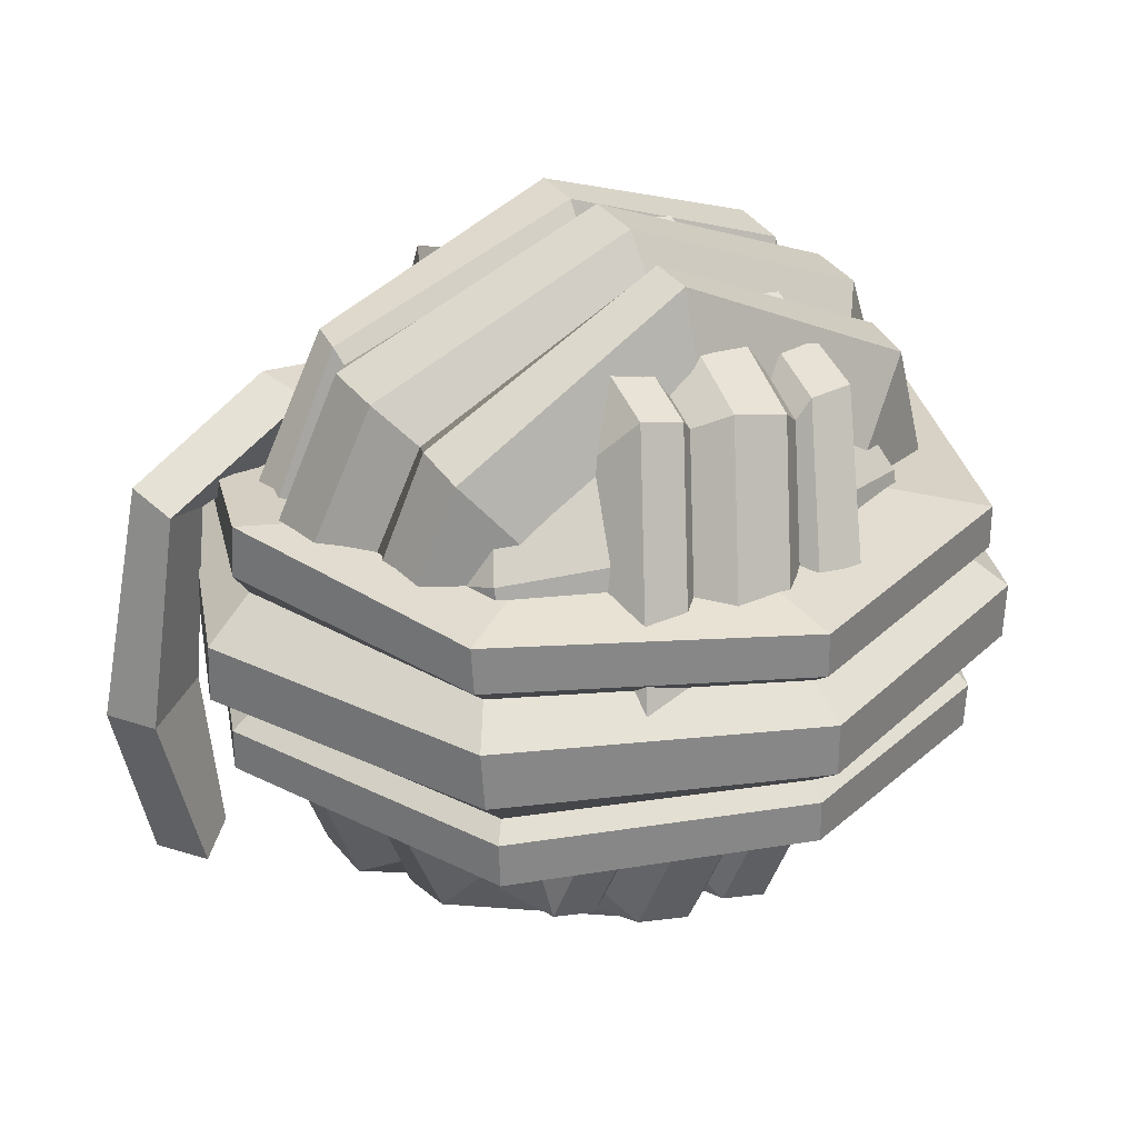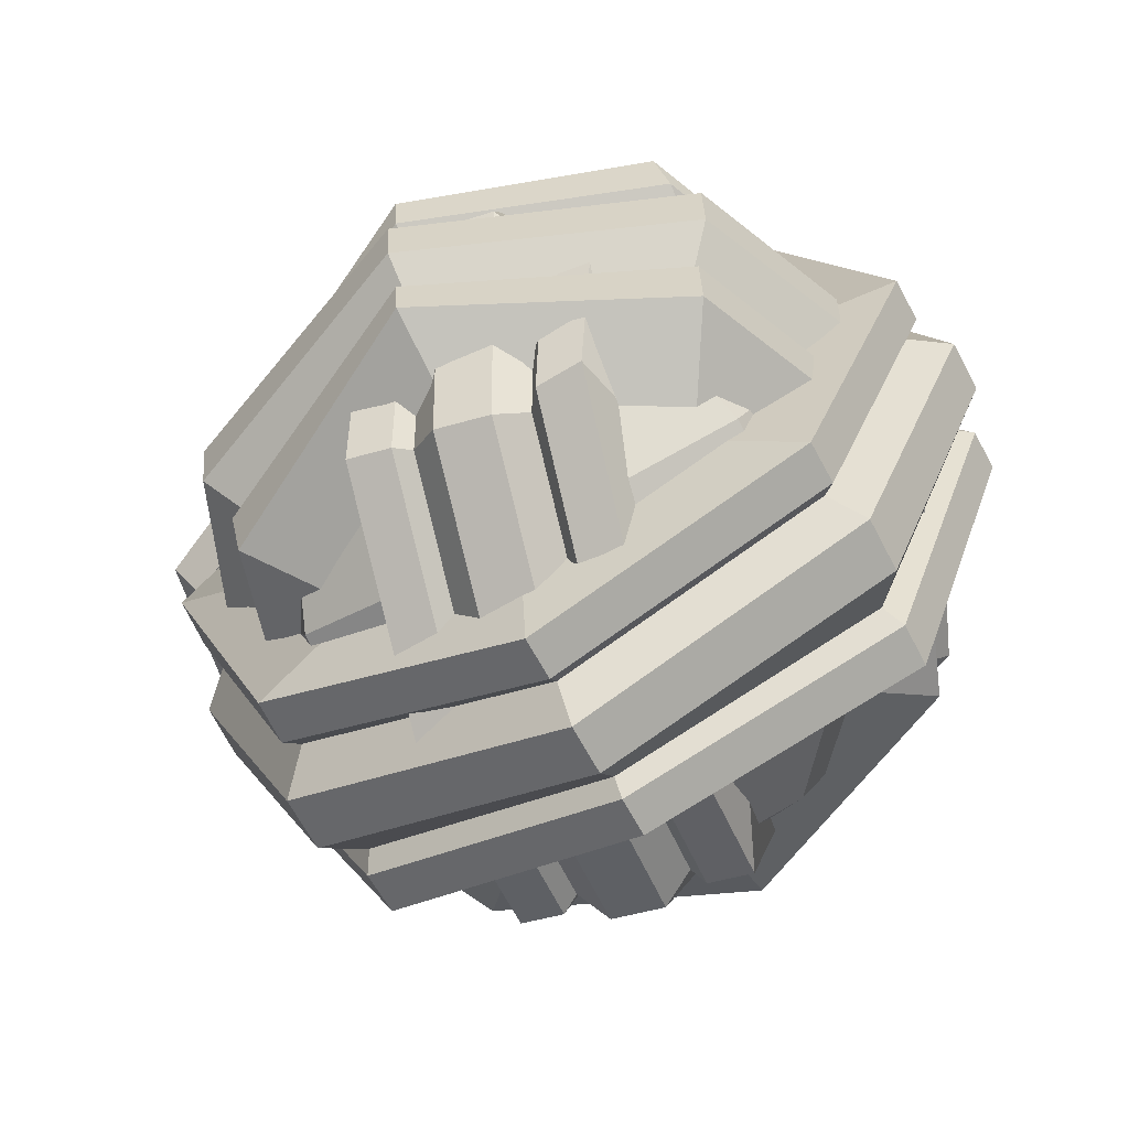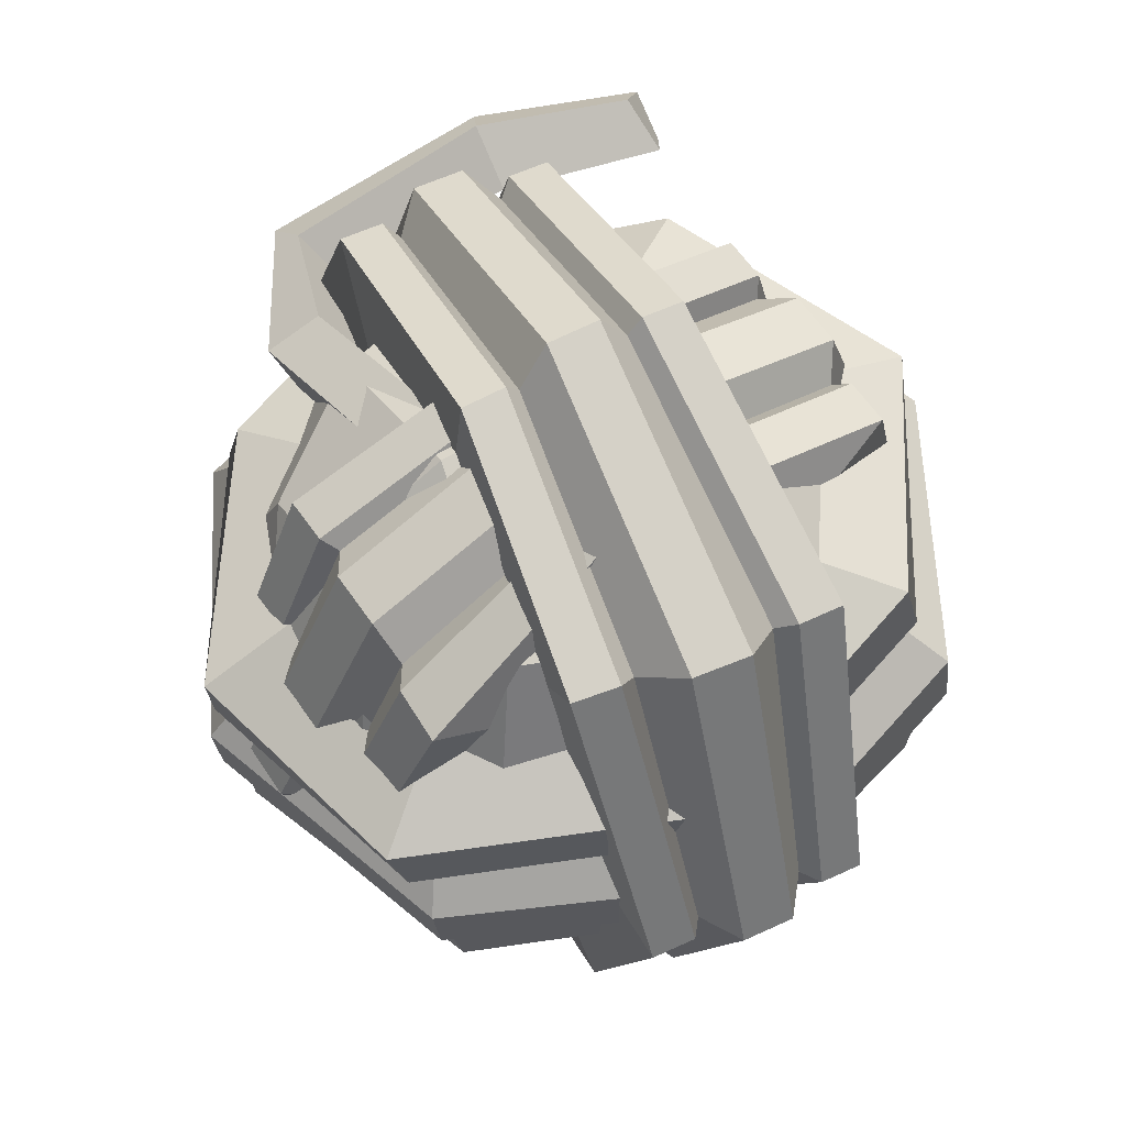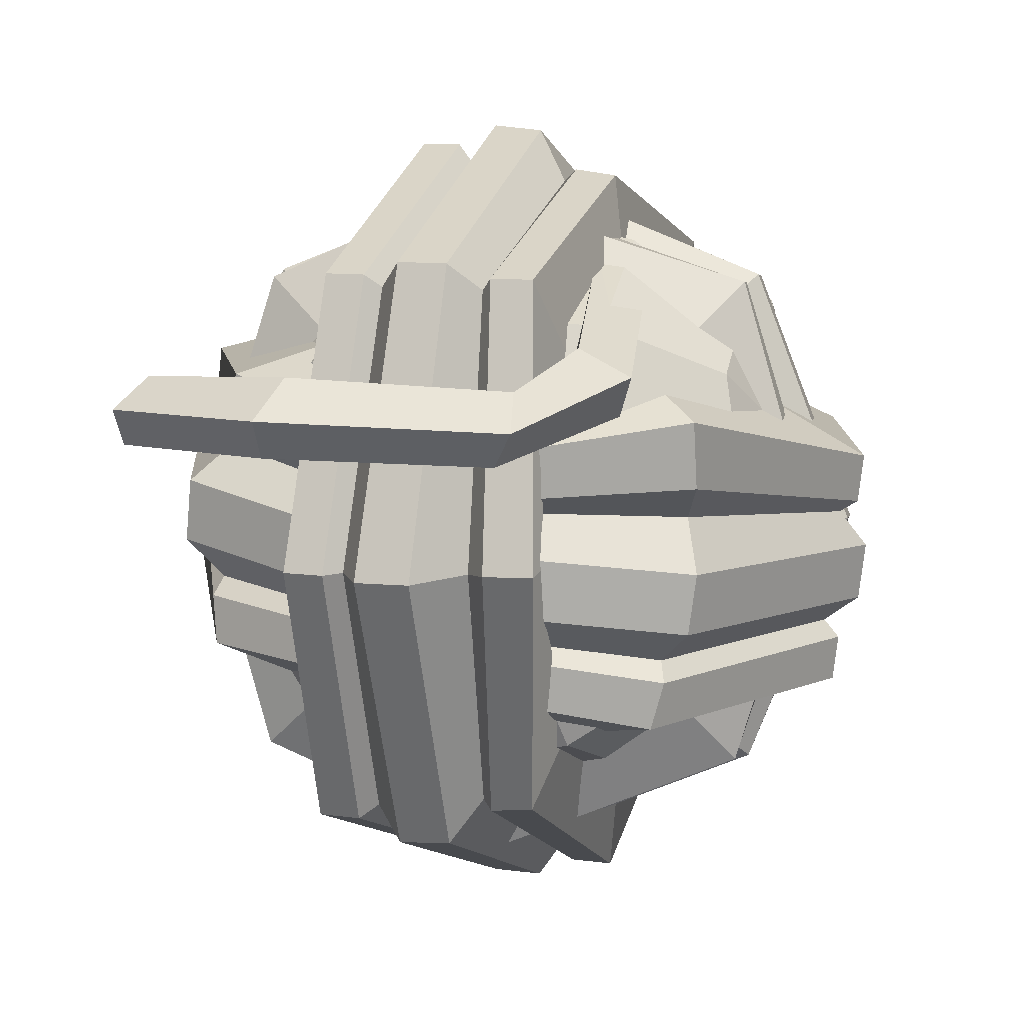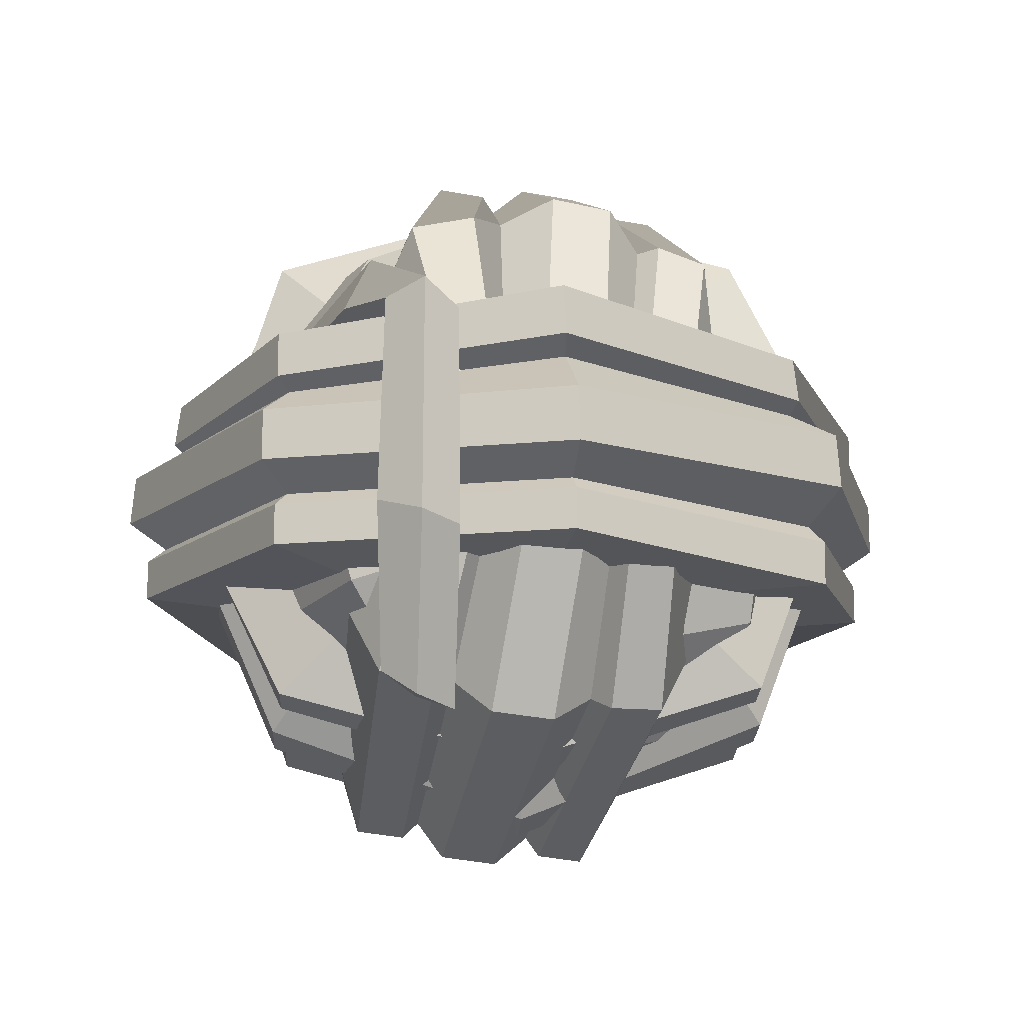
<metadata>
{"format":"obj","ext":"obj","renderer":"f3d","projection":"perspective","resolution":1024,"background":"white","views":[{"elev":28.1,"azim":147.8,"up":"+Y"},{"elev":-66.3,"azim":-151.6,"up":"+Z"},{"elev":58.6,"azim":-115.6,"up":"+Z"},{"elev":10.6,"azim":108.6,"up":"+Z"},{"elev":-13.9,"azim":80.5,"up":"+Y"}]}
</metadata>
<code>
v 3.663 -2.244 -3.69
v 0 -2.2 -5.213
v -3.671 -2.277 -3.657
v -5.213 -2.2 0
v -3.668 -2.258 3.665
v 0 -2.2 5.213
v 3.686 -2.2 3.686
v 5.213 -2.2 0
v 3.686 2.2 -3.613
v 0 2.2 -5.213
v -3.686 2.2 -3.686
v -5.213 2.2 0
v -3.637 2.249 3.677
v 0 2.2 5.137
v 3.686 2.2 3.686
v 5.164 2.296 0.02645
v 4.962 0.9777 -4.636
v 0 0.9777 -7.018
v -4.962 0.9777 -4.962
v -7.018 0.9777 0
v -4.743 1.199 4.922
v 0 0.9777 6.678
v 4.962 0.9777 4.962
v 6.837 1.343 0.09153
v 4.858 -1.185 -4.982
v 0 -0.9777 -7.018
v -4.895 -1.338 -4.828
v -7.018 -0.9777 0
v -4.88 -1.248 4.863
v 0 -0.9777 7.018
v 4.962 -0.9777 4.962
v 7.018 -0.9777 0
v 5.066 -1.518 -5.232
v 0 -1.241 -7.362
v -5.116 -1.721 -5.027
v -7.362 -1.241 0
v -5.096 -1.601 5.073
v 0 -1.241 7.362
v 5.206 -1.241 5.206
v 7.362 -1.241 0
v 5.206 1.211 -4.769
v 0 1.211 -7.362
v -5.206 1.211 -5.206
v -7.362 1.211 0
v -4.912 1.507 5.152
v 0 1.211 6.907
v 5.206 1.211 5.206
v 7.116 1.709 0.1263
v 5.48 0.473 -5.398
v 5.452 -0.5283 -5.485
v 0 0.473 -7.75
v 0 -0.473 -7.75
v -5.48 0.473 -5.48
v -5.462 -0.5689 -5.444
v -7.75 0.473 0
v -7.75 -0.473 0
v -5.425 0.5288 5.47
v -5.458 -0.545 5.453
v 0 0.473 7.664
v 0 -0.473 7.75
v 5.48 0.473 5.48
v 5.48 -0.473 5.48
v 7.715 0.547 0.01547
v 7.75 -0.473 0
v 5.206 2.016 -4.669
v 0 2.016 -7.362
v -5.206 2.016 -5.206
v -7.362 2.016 0
v -4.845 2.38 5.14
v 0 2.016 6.803
v 5.206 2.016 5.206
v 7.054 2.637 0.1588
v 5.039 -2.326 -5.237
v 0 -1.995 -7.362
v -5.098 -2.57 -4.991
v -7.362 -1.995 0
v -5.074 -2.426 5.047
v 0 -1.995 7.362
v 5.206 -1.995 5.206
v 7.362 -1.995 0
v 1.325 3.639 3.542
v 1.524 4.679 0.2417
v 2.066 3.791 -3.065
v 2.831 0.5547 -4.44
v 3.29 -2.745 -3.078
v 3.092 -3.79 0.2222
v 2.549 -2.897 3.529
v 1.737 -0.1475 4.69
v -3.568 2.962 2.736
v -3.11 3.919 -0.2956
v -2.551 3.3 -3.272
v -1.738 -0.1409 -5.01
v -1.322 -3.608 -3.615
v -1.514 -4.684 -0.315
v -2.063 -3.76 2.991
v -2.745 -0.0187 4.218
v -2.514 4.308 4.161
v -2.124 5.702 -0.1068
v -1.353 4.343 -4.414
v -0.3187 0.01293 -6.337
v 0.2802 -4.431 -4.515
v 0.06277 -6.028 -0.132
v -0.7039 -4.633 4.259
v -1.702 -0.1481 5.939
v -0.2802 4.431 4.515
v -0.05442 5.987 0.132
v 0.7039 4.633 -4.259
v 1.721 0.3348 -6.085
v 2.33 -4.047 -4.277
v 2.105 -5.608 0.1068
v 1.346 -4.25 4.498
v 0.3244 -0.1558 6.155
v -0.06855 4.69 4.763
v 0.1866 6.234 0.1647
v 0.9639 4.903 -4.441
v 2.031 0.3934 -6.357
v 2.67 -4.204 -4.46
v 2.415 -5.753 0.1382
v 1.637 -4.416 4.744
v 0.557 -0.5167 6.453
v -2.949 4.536 4.145
v -2.409 5.882 -0.1346
v -1.628 4.717 -4.478
v -0.5069 0.1072 -6.697
v 0.09994 -4.684 -4.76
v -0.1443 -6.281 -0.1611
v -0.9325 -4.897 4.445
v -1.942 0.2026 6.181
v -1.927 4.546 4.739
v -0.9287 4.72 4.856
v -1.733 6.522 -0.04397
v -0.7336 6.668 0.07152
v -0.846 4.755 -4.837
v 0.1456 4.941 -4.721
v 0.2638 0.06345 -6.83
v 1.255 0.2489 -6.714
v 0.9287 -4.72 -4.856
v 1.92 -4.534 -4.74
v 0.7375 -6.687 -0.07152
v 1.725 -6.484 0.04397
v -0.1456 -4.941 4.721
v 0.846 -4.755 4.837
v -1.255 -0.2489 6.661
v -0.2638 -0.06345 6.767
v -3.88 4.388 3.869
v -3.237 5.645 -0.2329
v -2.485 4.74 -4.414
v -1.331 0.06882 -6.821
v -0.7442 -4.842 -4.858
v -1.008 -6.342 -0.2594
v -1.777 -5.055 4.347
v -2.75 0.4073 6.066
v 0.7219 4.838 4.855
v 0.9966 6.287 0.2568
v 1.754 5.05 -4.349
v 2.821 0.5413 -6.265
v 3.46 -4.056 -4.368
v 3.187 -5.511 0.2303
v 2.428 -4.268 4.837
v 1.341 -0.6831 6.532
v 3.431 2.795 -3.55
v 0.008496 4.552 -3.627
v -3.464 2.538 -3.609
v -4.86 -0.3647 -3.075
v -3.477 -3.371 -2.962
v 0.008496 -5.259 -2.496
v 3.398 -3.61 -2.89
v 4.95 -0.7953 -2.882
v 2.802 3.729 3.001
v 0.008496 5.256 2.477
v -3.148 4.186 2.468
v -4.891 0.4994 2.96
v -3.299 -2.886 3.555
v 0.008496 -4.555 3.608
v 3.298 -2.729 3.681
v 4.928 0.762 2.759
v 4.41 4.727 0.9009
v 0 6.649 0.3442
v -4.557 4.834 0.5326
v -6.245 0.1685 1.173
v -4.402 -4.317 1.794
v 0 -6.396 1.848
v 4.495 -4.297 1.798
v 6.356 0.0579 1.089
v 4.455 4.268 -1.804
v 0 6.396 -1.848
v -4.487 4.427 -1.826
v -6.293 -0.1717 -1.149
v -4.58 -4.537 -0.8283
v 0 -6.649 -0.3442
v 4.419 -4.546 -0.8164
v 6.161 -0.1874 -1.153
v 4.61 4.37 -2.195
v 0 6.682 -2.18
v -4.651 4.595 -2.228
v -6.509 -0.2233 -1.465
v -4.783 -4.715 -1.202
v 0 -7.003 -0.6022
v 4.556 -4.728 -1.187
v 6.257 -0.5271 -1.405
v 4.355 4.871 1.411
v 0 6.999 0.5686
v -4.6 5.295 0.6991
v -6.466 0.3189 1.417
v -4.533 -4.446 2.148
v 0 -6.686 2.146
v 4.663 -4.416 2.155
v 6.575 0.3315 1.223
v 5.054 5.076 -0.02525
v 5.018 4.916 -1.157
v 0 7.181 -0.2905
v 0 7.059 -1.351
v -5.068 5.095 -0.05008
v -5.029 4.959 -1.16
v -7.076 0.05666 0.5583
v -7.095 -0.07307 -0.5443
v -5.01 -4.933 1.15
v -5.051 -5.042 -0.01947
v 0 -7.059 1.351
v 0 -7.181 0.2905
v 5.033 -4.929 1.15
v 5.011 -5.047 -0.01338
v 7.119 0.007225 0.5455
v 7.077 -0.03248 -0.5543
v 4.014 4.72 2.577
v 0 7.103 1.471
v -4.434 5.584 1.54
v -6.365 0.5307 2.307
v -4.402 -4.234 3.139
v 0 -6.582 3.049
v 4.557 -4.148 3.174
v 6.502 0.6767 2.006
v 4.535 4.099 -3.119
v 0 6.585 -3.025
v -4.587 4.39 -3.173
v -6.411 -0.3372 -2.33
v -4.764 -4.61 -2.218
v 0 -7.101 -1.448
v 4.457 -4.722 -2.161
v 6.122 -0.8748 -2.207
v 1.855 -4.782 -3.202
v 0 -4.583 -3.944
v -1.855 -4.782 -3.202
v -2.623 -5.262 -1.41
v -1.855 -5.742 0.3819
v 0 -5.941 1.124
v 1.855 -5.742 0.3819
v 2.623 -5.262 -1.41
v 3.342 -2.776 -4.204
v 0 -2.418 -5.542
v -3.342 -2.776 -4.204
v -4.727 -3.641 -0.9757
v -3.342 -4.506 2.253
v 0 -4.865 3.59
v 3.342 -4.506 2.253
v 4.727 -3.641 -0.9757
v 4.168 -0.2208 -4.374
v 0 0.2261 -6.042
v -4.168 -0.2208 -4.374
v -5.894 -1.3 -0.3482
v -4.168 -2.378 3.678
v 0 -2.825 5.345
v 4.168 -2.378 3.678
v 5.894 -1.3 -0.3482
v 4.168 2.378 -3.678
v 0 2.825 -5.345
v -4.168 2.378 -3.678
v -5.894 1.3 0.3482
v -4.168 0.2208 4.374
v 0 -0.2261 6.042
v 4.168 0.2208 4.374
v 5.894 1.3 0.3482
v 3.342 4.506 -2.253
v 0 4.865 -3.59
v -3.342 4.506 -2.253
v -4.727 3.641 0.9757
v -3.342 2.776 4.204
v 0 2.418 5.542
v 3.342 2.776 4.204
v 4.727 3.641 0.9757
v 1.855 5.742 -0.3819
v 0 5.941 -1.124
v -1.855 5.742 -0.3819
v -2.623 5.262 1.41
v -1.855 4.782 3.202
v 0 4.583 3.944
v 1.855 4.782 3.202
v 2.623 5.262 1.41
v 0 -5.84 -1.565
v 0 5.84 1.565
v 3.91 2.307 3.225
v 0.3261 1.478 4.309
v 6.395 -4.922 2.74
v 6.679 -1.782 2.901
v 6.463 1.79 2.672
v 4.739 2.735 3.947
v 0.7795 1.898 5.343
v 7.237 -4.638 3.447
v 7.769 -1.725 3.608
v 6.966 2.243 3.416
v 4.756 3.737 3.455
v -0.1751 2.693 5.075
v 7.771 -5.114 2.881
v 8.529 -2.026 2.918
v 7.716 2.436 2.797
v 4.308 3.396 2.67
v -0.2396 2.582 4.454
v 7.092 -5.256 2.132
v 7.913 -2.143 2.167
v 7.329 2.008 2.127
f 65 66 10 9
f 66 67 11 10
f 67 68 12 11
f 68 69 13 12
f 69 70 14 13
f 70 71 15 14
f 71 72 16 15
f 72 65 9 16
f 33 34 26 25
f 34 35 27 26
f 35 36 28 27
f 36 37 29 28
f 37 38 30 29
f 38 39 31 30
f 39 40 32 31
f 40 33 25 32
f 73 74 34 33
f 74 75 35 34
f 75 76 36 35
f 76 77 37 36
f 77 78 38 37
f 78 79 39 38
f 79 80 40 39
f 80 73 33 40
f 17 18 42 41
f 18 19 43 42
f 19 20 44 43
f 20 21 45 44
f 21 22 46 45
f 22 23 47 46
f 23 24 48 47
f 24 17 41 48
f 49 50 52 51
f 50 49 63 64
f 51 52 54 53
f 53 54 56 55
f 55 56 58 57
f 57 58 60 59
f 59 60 62 61
f 61 62 64 63
f 25 26 52 50
f 26 27 54 52
f 27 28 56 54
f 28 29 58 56
f 29 30 60 58
f 30 31 62 60
f 31 32 64 62
f 32 25 50 64
f 49 51 18 17
f 51 53 19 18
f 53 55 20 19
f 55 57 21 20
f 57 59 22 21
f 59 61 23 22
f 61 63 24 23
f 63 49 17 24
f 41 42 66 65
f 42 43 67 66
f 43 44 68 67
f 44 45 69 68
f 45 46 70 69
f 46 47 71 70
f 47 48 72 71
f 48 41 65 72
f 1 2 74 73
f 2 3 75 74
f 3 4 76 75
f 4 5 77 76
f 5 6 78 77
f 6 7 79 78
f 7 8 80 79
f 8 1 73 80
f 145 146 90 89
f 146 147 91 90
f 147 148 92 91
f 148 149 93 92
f 149 150 94 93
f 150 151 95 94
f 151 152 96 95
f 152 145 89 96
f 113 114 106 105
f 114 115 107 106
f 115 116 108 107
f 116 117 109 108
f 117 118 110 109
f 118 119 111 110
f 119 120 112 111
f 120 113 105 112
f 153 154 114 113
f 154 155 115 114
f 155 156 116 115
f 156 157 117 116
f 157 158 118 117
f 158 159 119 118
f 159 160 120 119
f 160 153 113 120
f 97 98 122 121
f 98 99 123 122
f 99 100 124 123
f 100 101 125 124
f 101 102 126 125
f 102 103 127 126
f 103 104 128 127
f 104 97 121 128
f 129 130 132 131
f 130 129 143 144
f 131 132 134 133
f 133 134 136 135
f 135 136 138 137
f 137 138 140 139
f 139 140 142 141
f 141 142 144 143
f 105 106 132 130
f 106 107 134 132
f 107 108 136 134
f 108 109 138 136
f 109 110 140 138
f 110 111 142 140
f 111 112 144 142
f 112 105 130 144
f 129 131 98 97
f 131 133 99 98
f 133 135 100 99
f 135 137 101 100
f 137 139 102 101
f 139 141 103 102
f 141 143 104 103
f 143 129 97 104
f 121 122 146 145
f 122 123 147 146
f 123 124 148 147
f 124 125 149 148
f 125 126 150 149
f 126 127 151 150
f 127 128 152 151
f 128 121 145 152
f 81 82 154 153
f 82 83 155 154
f 83 84 156 155
f 84 85 157 156
f 85 86 158 157
f 86 87 159 158
f 87 88 160 159
f 88 81 153 160
f 225 226 170 169
f 226 227 171 170
f 227 228 172 171
f 228 229 173 172
f 229 230 174 173
f 230 231 175 174
f 231 232 176 175
f 232 225 169 176
f 193 194 186 185
f 194 195 187 186
f 195 196 188 187
f 196 197 189 188
f 197 198 190 189
f 198 199 191 190
f 199 200 192 191
f 200 193 185 192
f 233 234 194 193
f 234 235 195 194
f 235 236 196 195
f 236 237 197 196
f 237 238 198 197
f 238 239 199 198
f 239 240 200 199
f 240 233 193 200
f 177 178 202 201
f 178 179 203 202
f 179 180 204 203
f 180 181 205 204
f 181 182 206 205
f 182 183 207 206
f 183 184 208 207
f 184 177 201 208
f 209 210 212 211
f 210 209 223 224
f 211 212 214 213
f 213 214 216 215
f 215 216 218 217
f 217 218 220 219
f 219 220 222 221
f 221 222 224 223
f 185 186 212 210
f 186 187 214 212
f 187 188 216 214
f 188 189 218 216
f 189 190 220 218
f 190 191 222 220
f 191 192 224 222
f 192 185 210 224
f 209 211 178 177
f 211 213 179 178
f 213 215 180 179
f 215 217 181 180
f 217 219 182 181
f 219 221 183 182
f 221 223 184 183
f 223 209 177 184
f 201 202 226 225
f 202 203 227 226
f 203 204 228 227
f 204 205 229 228
f 205 206 230 229
f 206 207 231 230
f 207 208 232 231
f 208 201 225 232
f 161 162 234 233
f 162 163 235 234
f 163 164 236 235
f 164 165 237 236
f 165 166 238 237
f 166 167 239 238
f 167 168 240 239
f 168 161 233 240
f 241 242 250 249
f 242 243 251 250
f 243 244 252 251
f 244 245 253 252
f 245 246 254 253
f 246 247 255 254
f 247 248 256 255
f 248 241 249 256
f 249 250 258 257
f 250 251 259 258
f 251 252 260 259
f 252 253 261 260
f 253 254 262 261
f 254 255 263 262
f 255 256 264 263
f 256 249 257 264
f 257 258 266 265
f 258 259 267 266
f 259 260 268 267
f 260 261 269 268
f 261 262 270 269
f 262 263 271 270
f 263 264 272 271
f 264 257 265 272
f 265 266 274 273
f 266 267 275 274
f 267 268 276 275
f 268 269 277 276
f 269 270 278 277
f 270 271 279 278
f 271 272 280 279
f 272 265 273 280
f 273 274 282 281
f 274 275 283 282
f 275 276 284 283
f 276 277 285 284
f 277 278 286 285
f 278 279 287 286
f 279 280 288 287
f 280 273 281 288
f 242 241 289
f 243 242 289
f 244 243 289
f 245 244 289
f 246 245 289
f 247 246 289
f 248 247 289
f 241 248 289
f 281 282 290
f 282 283 290
f 283 284 290
f 284 285 290
f 285 286 290
f 286 287 290
f 287 288 290
f 288 281 290
f 301 302 297 296
f 303 304 299 298
f 304 305 300 299
f 305 301 296 300
f 306 307 302 301
f 308 309 304 303
f 309 310 305 304
f 310 306 301 305
f 291 292 307 306
f 293 294 309 308
f 294 295 310 309
f 295 291 306 310
f 307 292 297 302
f 292 291 296 297
f 291 295 300 296
f 295 294 299 300
f 294 293 298 299
f 293 308 303 298

</code>
